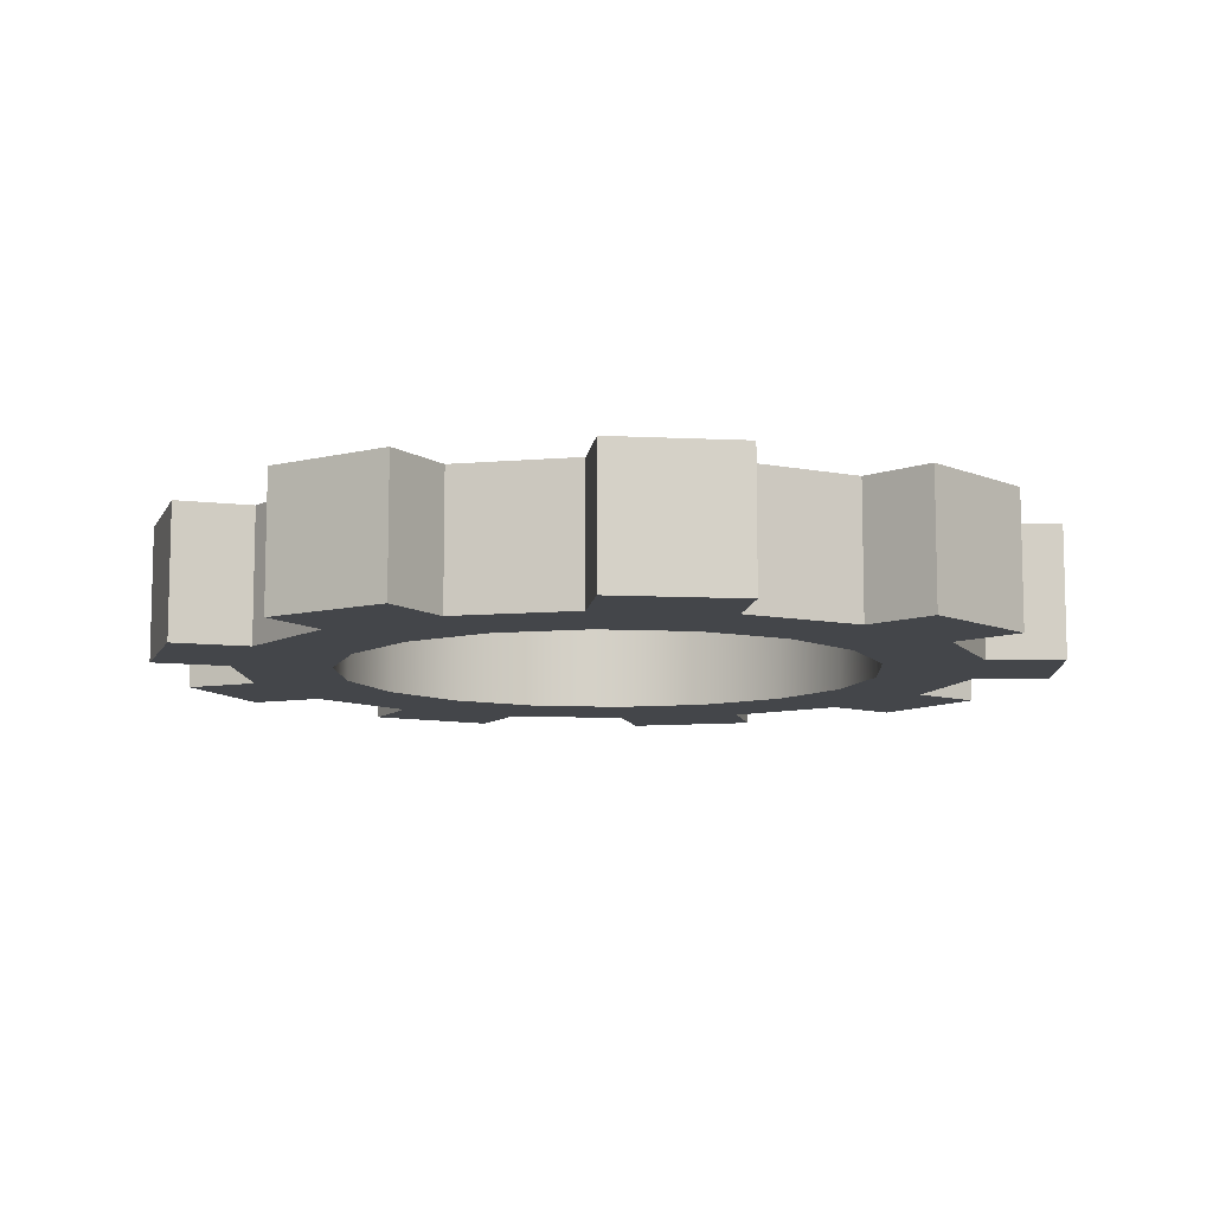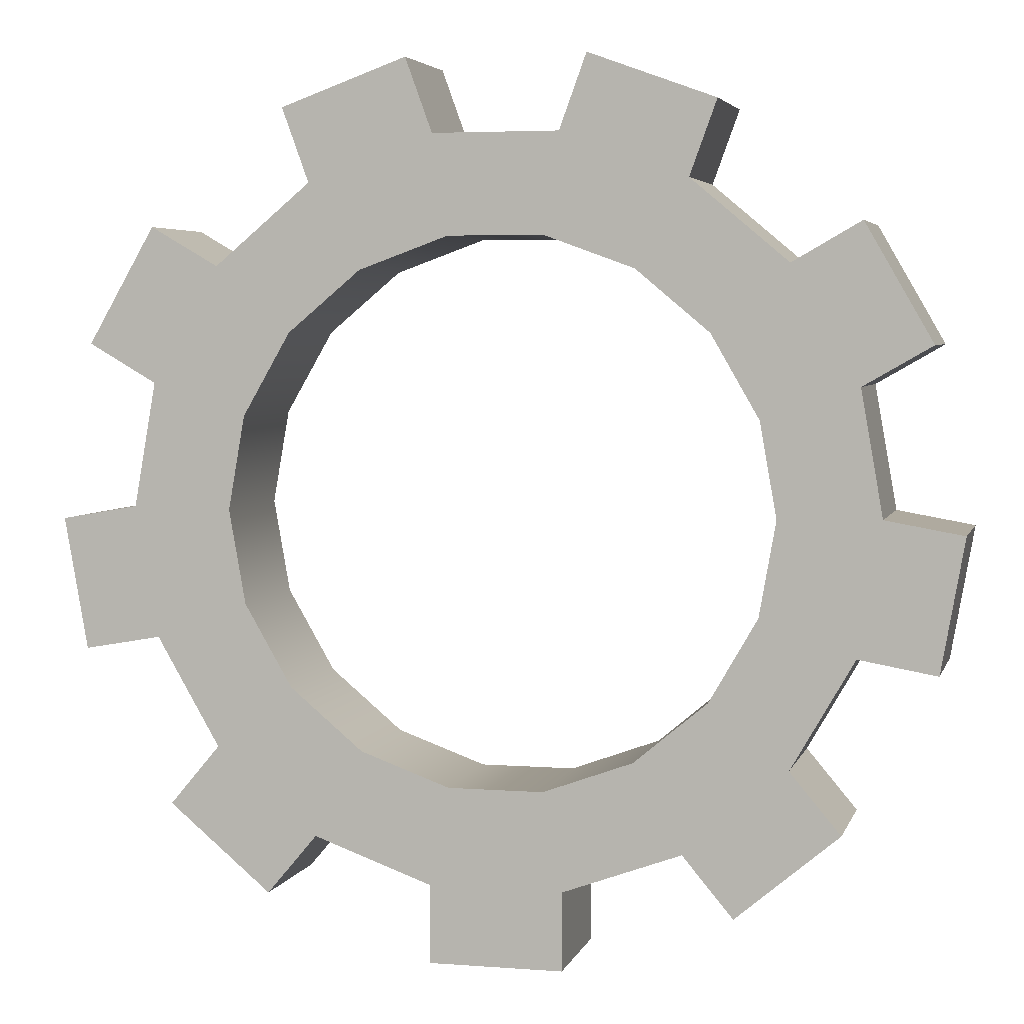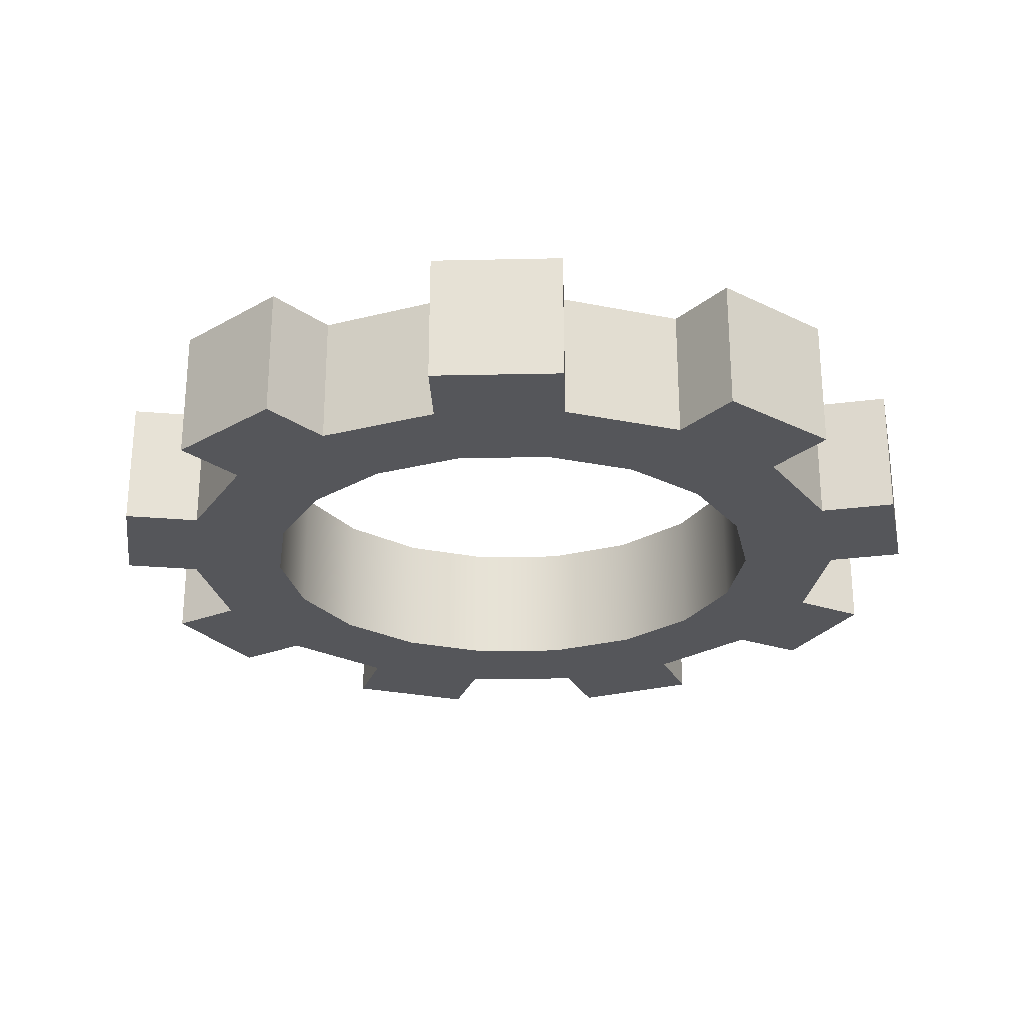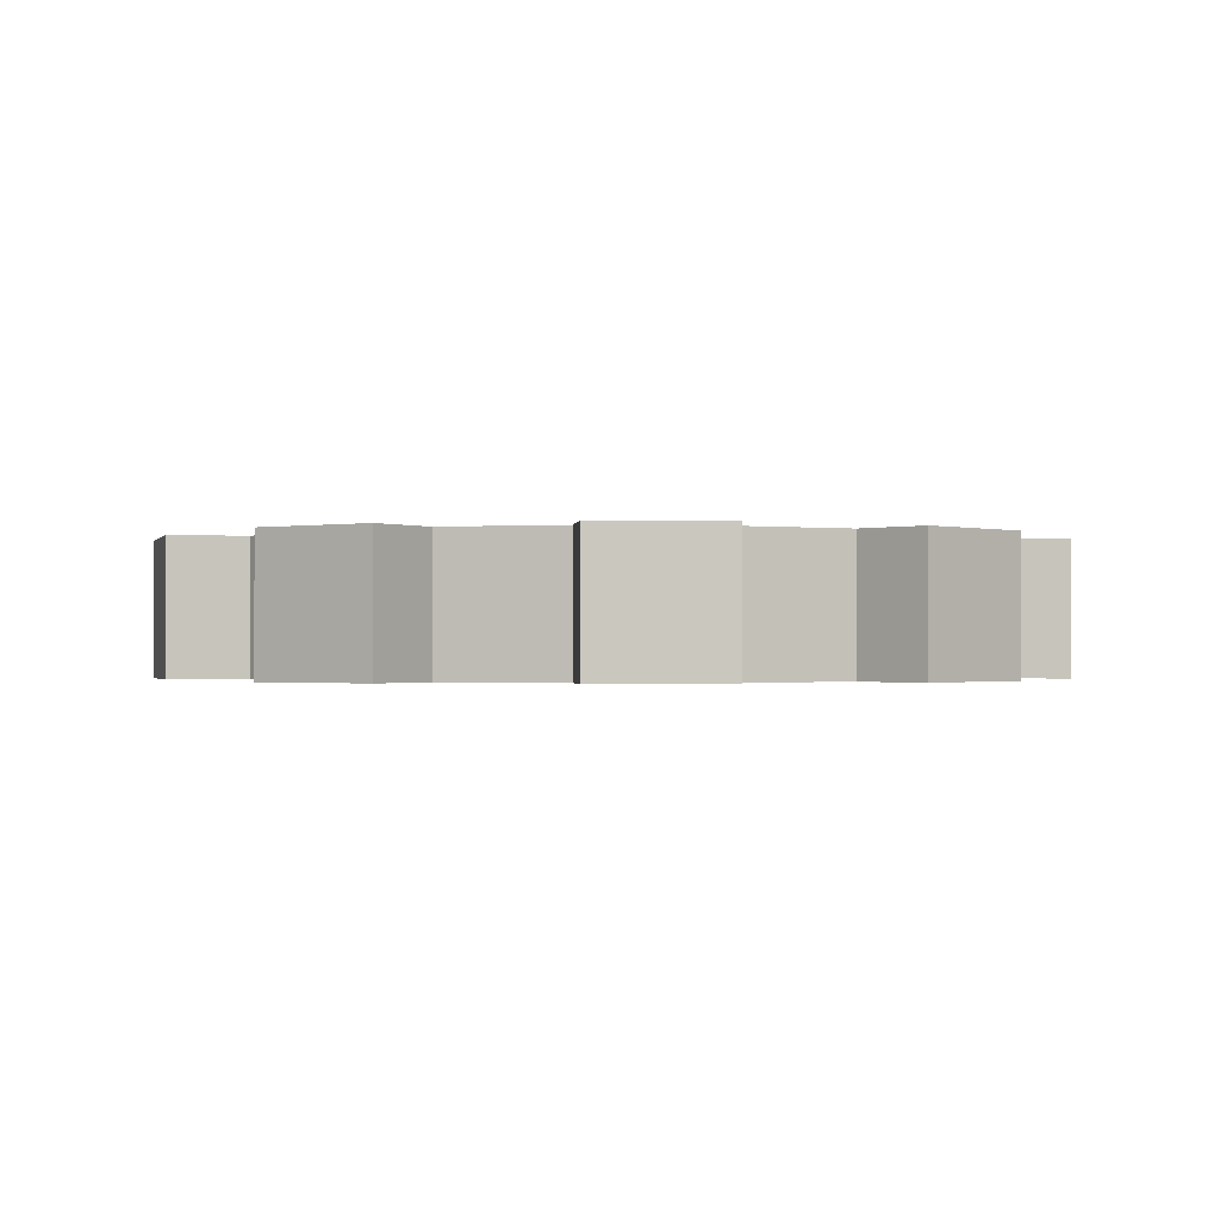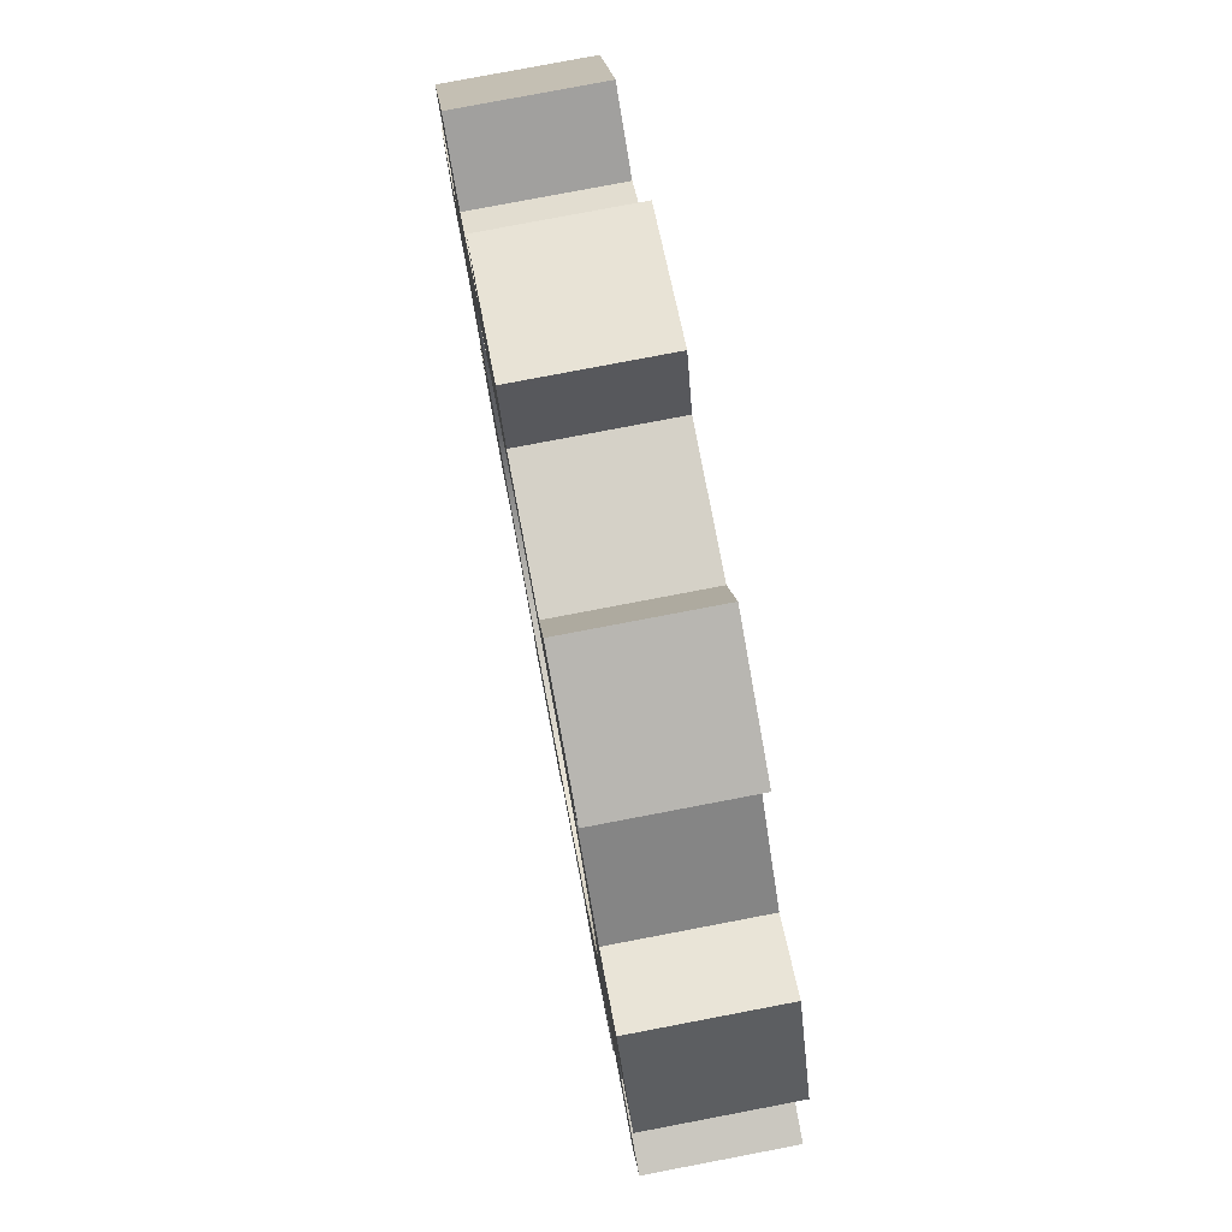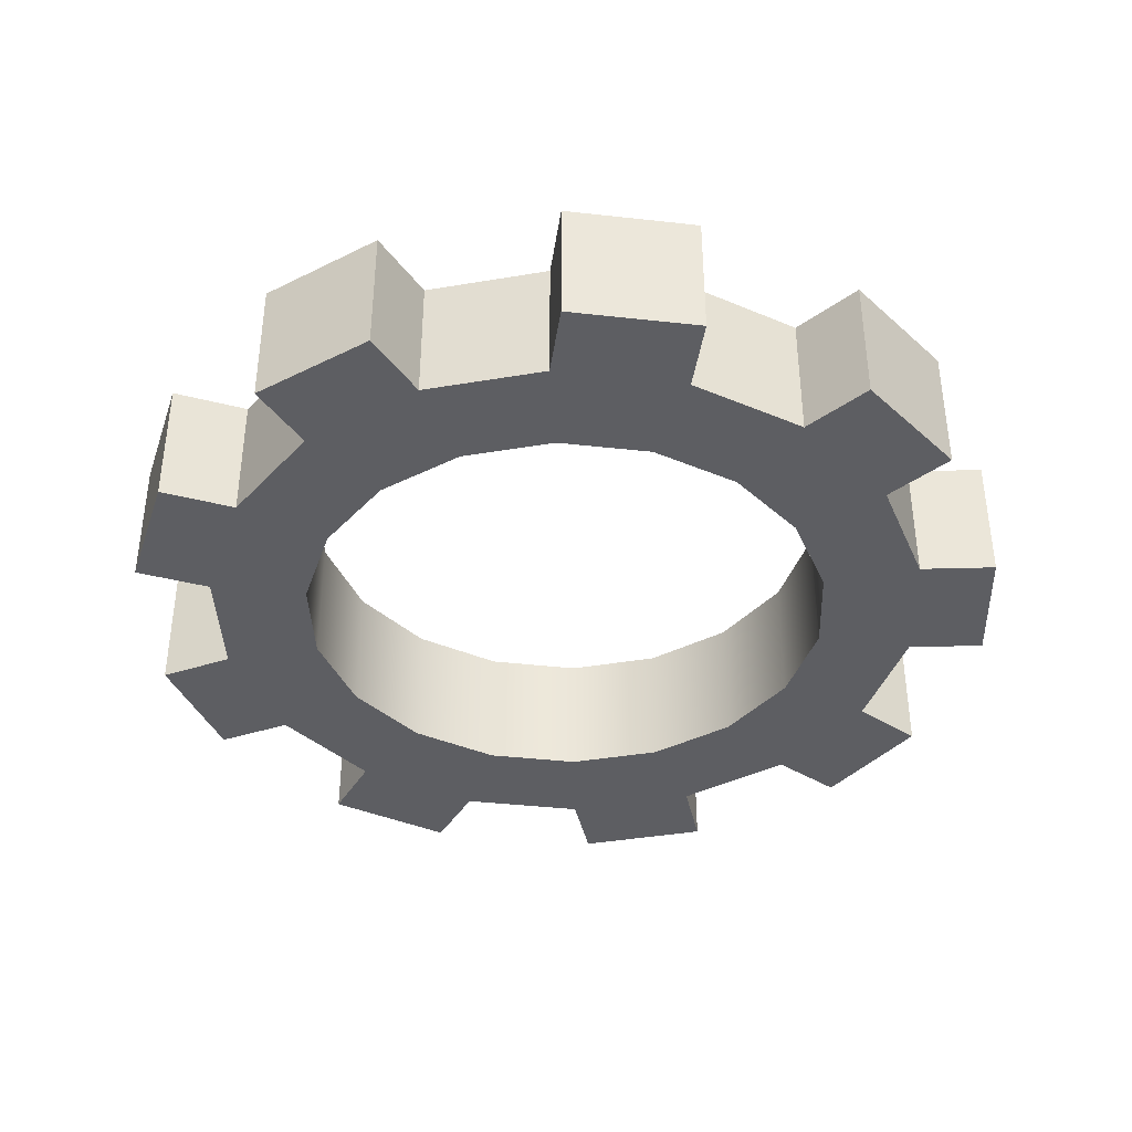
<metadata>
{"format":"obj","ext":"obj","renderer":"f3d","projection":"perspective","resolution":1024,"background":"white","views":[{"elev":-9.6,"azim":112.7,"up":"+Z"},{"elev":4.3,"azim":14.1,"up":"+Y"},{"elev":-26.1,"azim":2.0,"up":"+Z"},{"elev":-0.8,"azim":114.8,"up":"+Z"},{"elev":79.1,"azim":79.2,"up":"+Y"},{"elev":-39.0,"azim":-8.0,"up":"+Z"}]}
</metadata>
<code>
g default
v -0.3507 -1.917 0.3509
v -0.3507 -2.122 0.3509
v -0.3507 -2.327 0.3509
v 0.3507 -2.327 0.3509
v 0.3507 -2.122 0.3509
v 0.3507 -1.917 0.3509
v 0.9701 -1.691 0.3509
v 1.102 -1.848 0.3509
v 1.234 -2.005 0.3509
v 1.771 -1.555 0.3509
v 1.639 -1.397 0.3509
v 1.507 -1.24 0.3509
v 1.837 -0.6695 0.3509
v 2.039 -0.7051 0.3509
v 2.241 -0.7407 0.3509
v 2.363 -0.04998 0.3509
v 2.161 -0.01437 0.3509
v 1.959 0.02124 0.3509
v 1.844 0.6703 0.3509
v 2.022 0.7729 0.3509
v 2.199 0.8754 0.3509
v 1.849 1.483 0.3509
v 1.671 1.38 0.3509
v 1.494 1.278 0.3509
v 0.9887 1.701 0.3509
v 1.059 1.894 0.3509
v 1.129 2.087 0.3509
v 0.4698 2.327 0.3509
v 0.3997 2.134 0.3509
v 0.3296 1.941 0.3509
v -0.3296 1.941 0.3509
v -0.3997 2.134 0.3509
v -0.4698 2.327 0.3509
v -1.129 2.087 0.3509
v -1.059 1.894 0.3509
v -0.9887 1.701 0.3509
v -1.494 1.278 0.3509
v -1.671 1.38 0.3509
v -1.849 1.483 0.3509
v -2.199 0.8754 0.3509
v -2.022 0.7729 0.3509
v -1.844 0.6703 0.3509
v -1.959 0.02124 0.3509
v -2.161 -0.01437 0.3509
v -2.363 -0.04998 0.3509
v -2.241 -0.7407 0.3509
v -2.039 -0.7051 0.3509
v -1.837 -0.6695 0.3509
v -1.507 -1.24 0.3509
v -1.639 -1.397 0.3509
v -1.771 -1.555 0.3509
v -1.234 -2.005 0.3509
v -1.102 -1.848 0.3509
v -0.9701 -1.691 0.3509
v -0.3507 -1.917 -0.3509
v -0.3507 -2.122 -0.3509
v -0.3507 -2.327 -0.3509
v 0.3507 -2.327 -0.3509
v 0.3507 -2.122 -0.3509
v 0.3507 -1.917 -0.3509
v 0.9701 -1.691 -0.3509
v 1.102 -1.848 -0.3509
v 1.234 -2.005 -0.3509
v 1.771 -1.555 -0.3509
v 1.639 -1.397 -0.3509
v 1.507 -1.24 -0.3509
v 1.837 -0.6695 -0.3509
v 2.039 -0.7051 -0.3509
v 2.241 -0.7407 -0.3509
v 2.363 -0.04998 -0.3509
v 2.161 -0.01437 -0.3509
v 1.959 0.02124 -0.3509
v 1.844 0.6703 -0.3509
v 2.022 0.7729 -0.3509
v 2.199 0.8754 -0.3509
v 1.849 1.483 -0.3509
v 1.671 1.38 -0.3509
v 1.494 1.278 -0.3509
v 0.9887 1.701 -0.3509
v 1.059 1.894 -0.3509
v 1.129 2.087 -0.3509
v 0.4698 2.327 -0.3509
v 0.3997 2.134 -0.3509
v 0.3296 1.941 -0.3509
v -0.3296 1.941 -0.3509
v -0.3997 2.134 -0.3509
v -0.4698 2.327 -0.3509
v -1.129 2.087 -0.3509
v -1.059 1.894 -0.3509
v -0.9887 1.701 -0.3509
v -1.494 1.278 -0.3509
v -1.671 1.38 -0.3509
v -1.849 1.483 -0.3509
v -2.199 0.8754 -0.3509
v -2.022 0.7729 -0.3509
v -1.844 0.6703 -0.3509
v -1.959 0.02124 -0.3509
v -2.161 -0.01437 -0.3509
v -2.363 -0.04998 -0.3509
v -2.241 -0.7407 -0.3509
v -2.039 -0.7051 -0.3509
v -1.837 -0.6695 -0.3509
v -1.507 -1.24 -0.3509
v -1.639 -1.397 -0.3509
v -1.771 -1.555 -0.3509
v -1.234 -2.005 -0.3509
v -1.102 -1.848 -0.3509
v -0.9701 -1.691 -0.3509
v -0.2493 -1.403 0.3509
v 0.2493 -1.403 0.3509
v 0.7178 -1.233 0.3509
v 1.1 -0.9122 0.3509
v 1.349 -0.4805 0.3509
v 1.436 0.0105 0.3509
v 1.349 0.5015 0.3509
v 1.1 0.9333 0.3509
v 0.7178 1.254 0.3509
v 0.2493 1.424 0.3509
v -0.2493 1.424 0.3509
v -0.7178 1.254 0.3509
v -1.1 0.9333 0.3509
v -1.349 0.5015 0.3509
v -1.436 0.0105 0.3509
v -1.349 -0.4805 0.3509
v -1.1 -0.9122 0.3509
v -0.7178 -1.233 0.3509
v -0.2493 -1.403 -0.3509
v 0.2493 -1.403 -0.3509
v 0.7178 -1.233 -0.3509
v 1.1 -0.9122 -0.3509
v 1.349 -0.4805 -0.3509
v 1.436 0.0105 -0.3509
v 1.349 0.5015 -0.3509
v 1.1 0.9333 -0.3509
v 0.7178 1.254 -0.3509
v 0.2493 1.424 -0.3509
v -0.2493 1.424 -0.3509
v -0.7178 1.254 -0.3509
v -1.1 0.9333 -0.3509
v -1.349 0.5015 -0.3509
v -1.436 0.0105 -0.3509
v -1.349 -0.4805 -0.3509
v -1.1 -0.9122 -0.3509
v -0.7178 -1.233 -0.3509
g Cog_LP:pGear1
f 1 2 5 6
f 2 3 4 5
f 7 8 11 12
f 8 9 10 11
f 13 14 17 18
f 14 15 16 17
f 19 20 23 24
f 20 21 22 23
f 25 26 29 30
f 26 27 28 29
f 31 32 35 36
f 32 33 34 35
f 37 38 41 42
f 38 39 40 41
f 43 44 47 48
f 44 45 46 47
f 49 50 53 54
f 50 51 52 53
f 1 55 56 2
f 2 56 57 3
f 3 57 58 4
f 4 58 59 5
f 5 59 60 6
f 6 60 61 7
f 7 61 62 8
f 8 62 63 9
f 9 63 64 10
f 10 64 65 11
f 11 65 66 12
f 12 66 67 13
f 13 67 68 14
f 14 68 69 15
f 15 69 70 16
f 16 70 71 17
f 17 71 72 18
f 18 72 73 19
f 19 73 74 20
f 20 74 75 21
f 21 75 76 22
f 22 76 77 23
f 23 77 78 24
f 24 78 79 25
f 25 79 80 26
f 26 80 81 27
f 27 81 82 28
f 28 82 83 29
f 29 83 84 30
f 30 84 85 31
f 31 85 86 32
f 32 86 87 33
f 33 87 88 34
f 34 88 89 35
f 35 89 90 36
f 36 90 91 37
f 37 91 92 38
f 38 92 93 39
f 39 93 94 40
f 40 94 95 41
f 41 95 96 42
f 42 96 97 43
f 43 97 98 44
f 44 98 99 45
f 45 99 100 46
f 46 100 101 47
f 47 101 102 48
f 48 102 103 49
f 49 103 104 50
f 50 104 105 51
f 51 105 106 52
f 52 106 107 53
f 53 107 108 54
f 54 108 55 1
f 60 59 56 55
f 59 58 57 56
f 66 65 62 61
f 65 64 63 62
f 72 71 68 67
f 71 70 69 68
f 78 77 74 73
f 77 76 75 74
f 84 83 80 79
f 83 82 81 80
f 90 89 86 85
f 89 88 87 86
f 96 95 92 91
f 95 94 93 92
f 102 101 98 97
f 101 100 99 98
f 108 107 104 103
f 107 106 105 104
f 109 110 128 127
f 110 111 129 128
f 111 112 130 129
f 112 113 131 130
f 113 114 132 131
f 114 115 133 132
f 115 116 134 133
f 116 117 135 134
f 117 118 136 135
f 118 119 137 136
f 119 120 138 137
f 120 121 139 138
f 121 122 140 139
f 122 123 141 140
f 123 124 142 141
f 124 125 143 142
f 125 126 144 143
f 126 109 127 144
f 109 1 6 110
f 110 6 7 111
f 128 60 55 127
f 129 61 60 128
f 111 7 12 112
f 112 12 13 113
f 130 66 61 129
f 131 67 66 130
f 113 13 18 114
f 114 18 19 115
f 132 72 67 131
f 133 73 72 132
f 115 19 24 116
f 116 24 25 117
f 134 78 73 133
f 135 79 78 134
f 117 25 30 118
f 118 30 31 119
f 136 84 79 135
f 137 85 84 136
f 119 31 36 120
f 120 36 37 121
f 138 90 85 137
f 139 91 90 138
f 121 37 42 122
f 122 42 43 123
f 140 96 91 139
f 141 97 96 140
f 123 43 48 124
f 124 48 49 125
f 142 102 97 141
f 143 103 102 142
f 125 49 54 126
f 126 54 1 109
f 144 108 103 143
f 127 55 108 144

</code>
